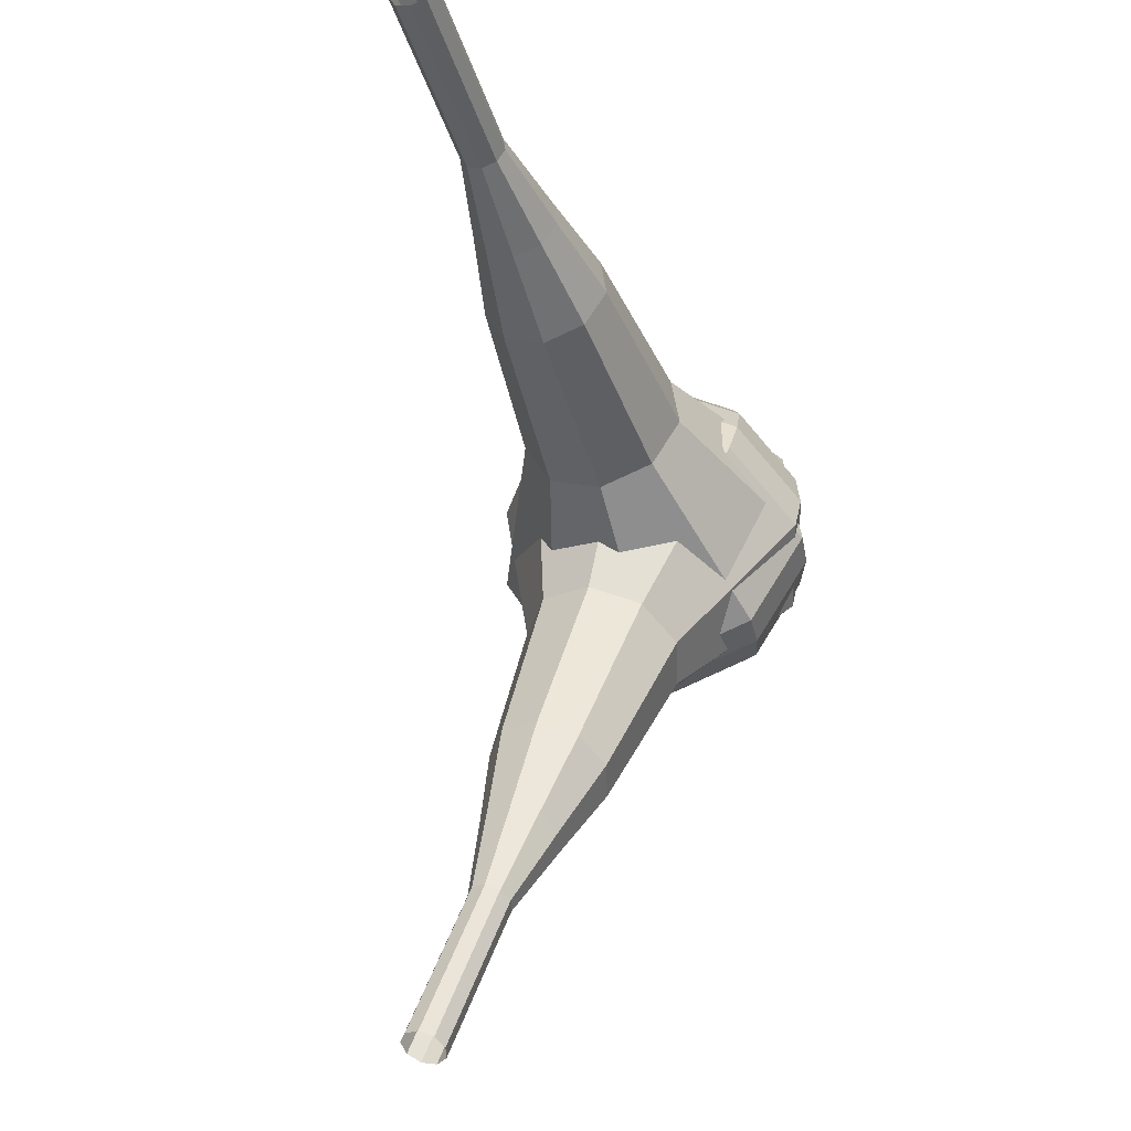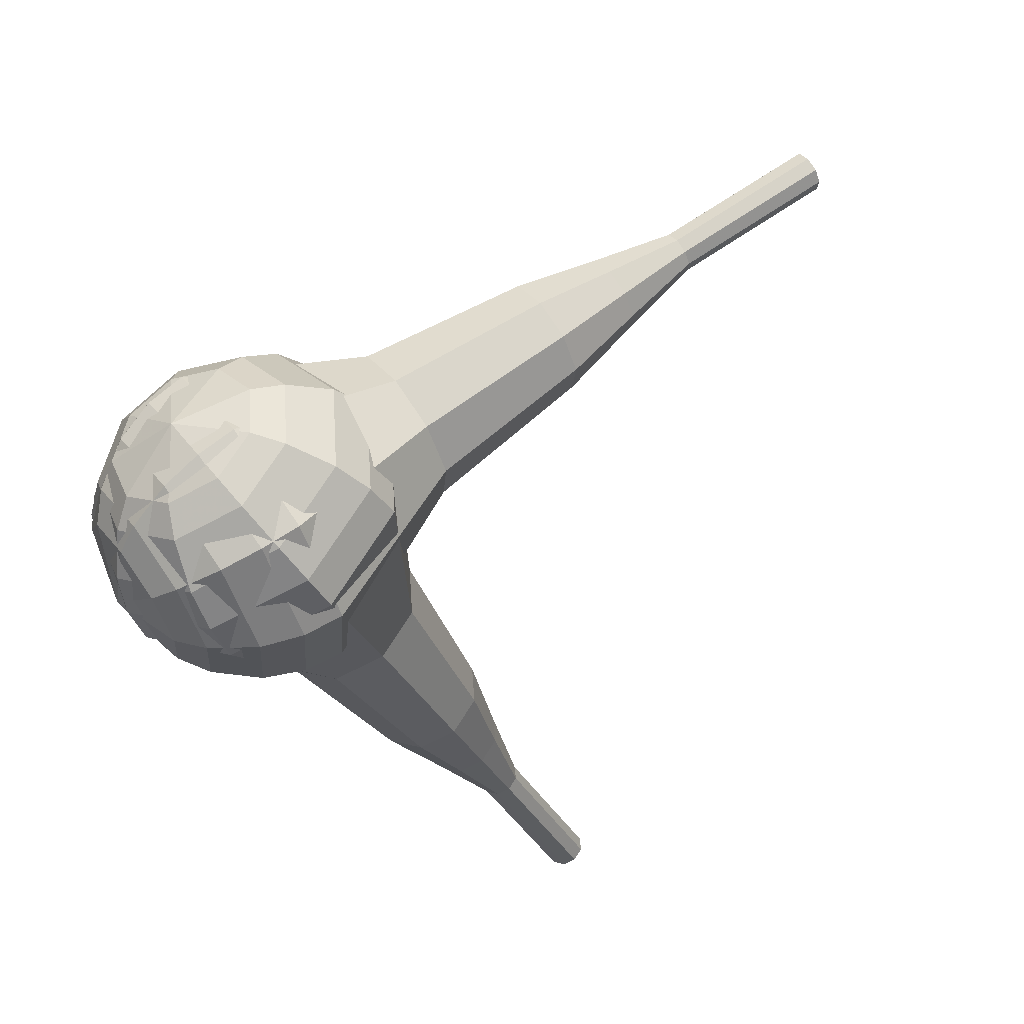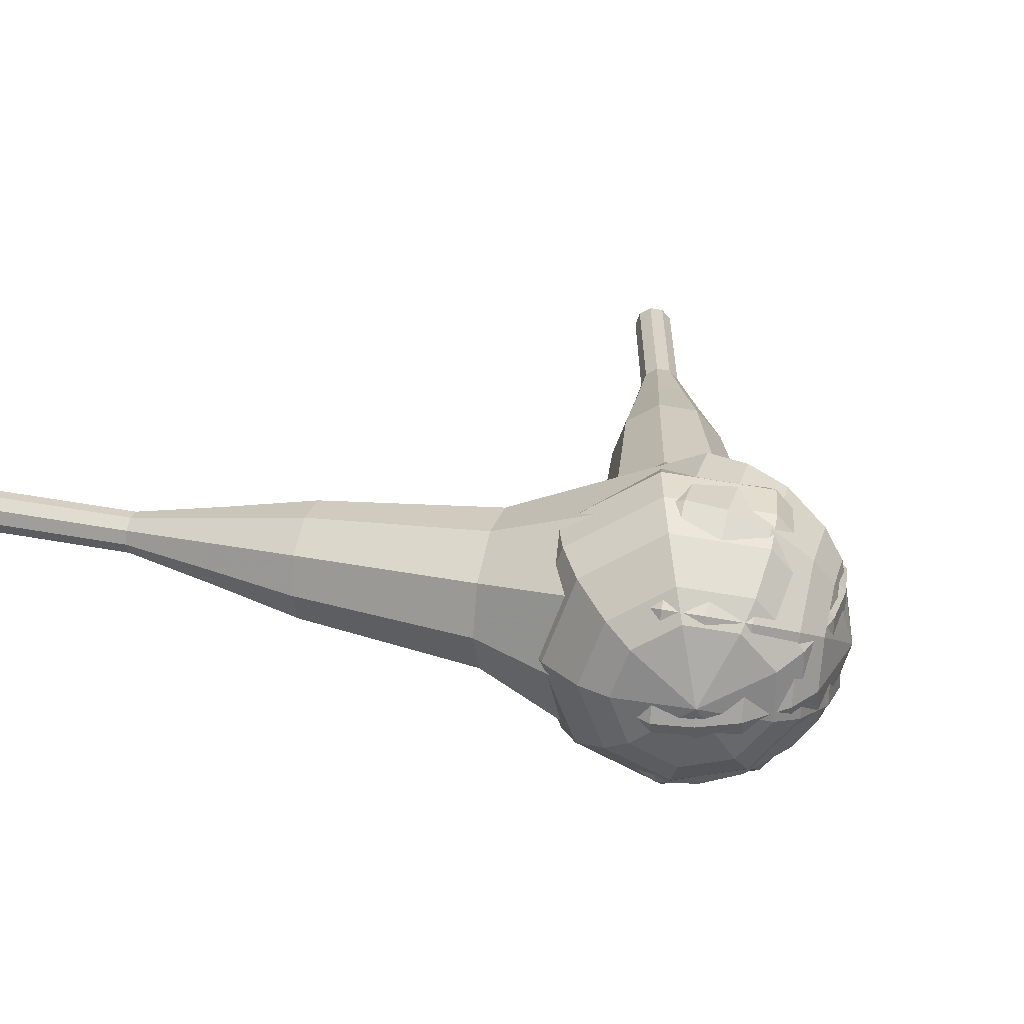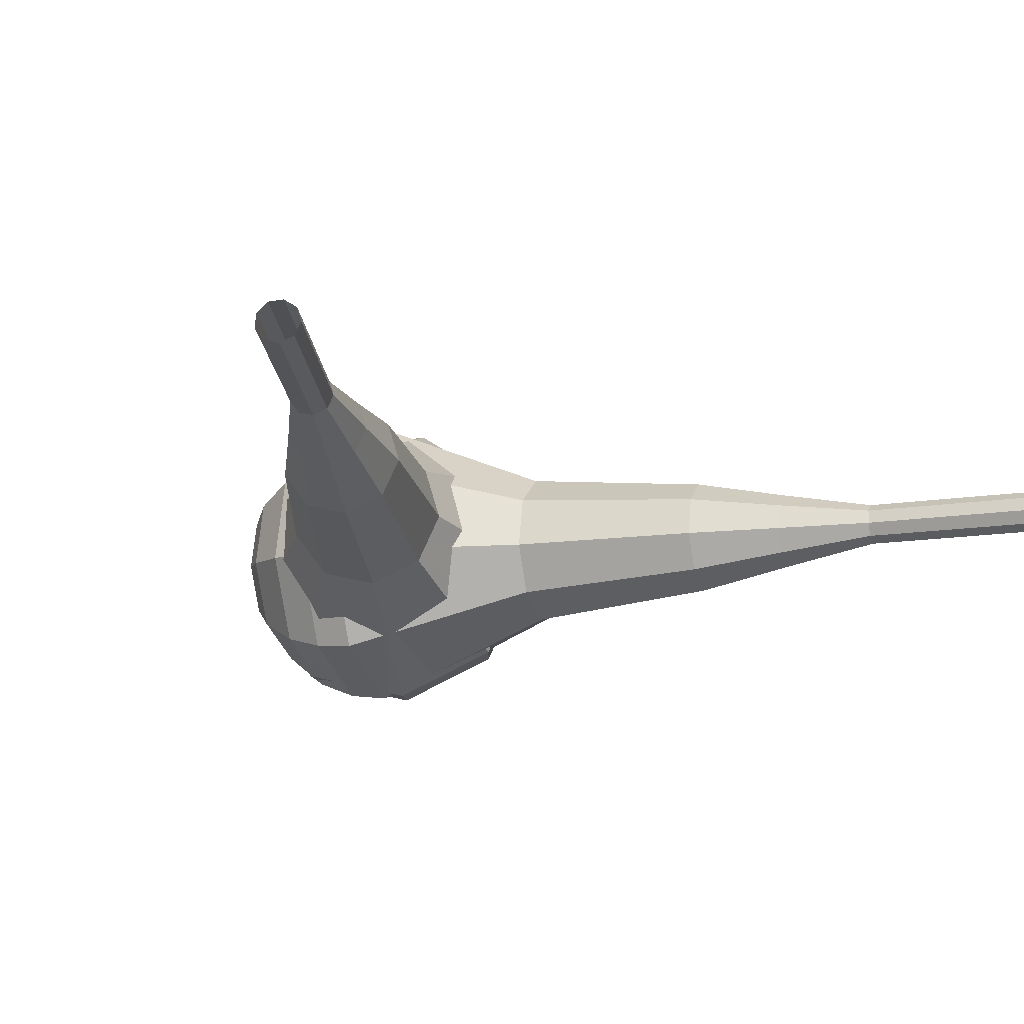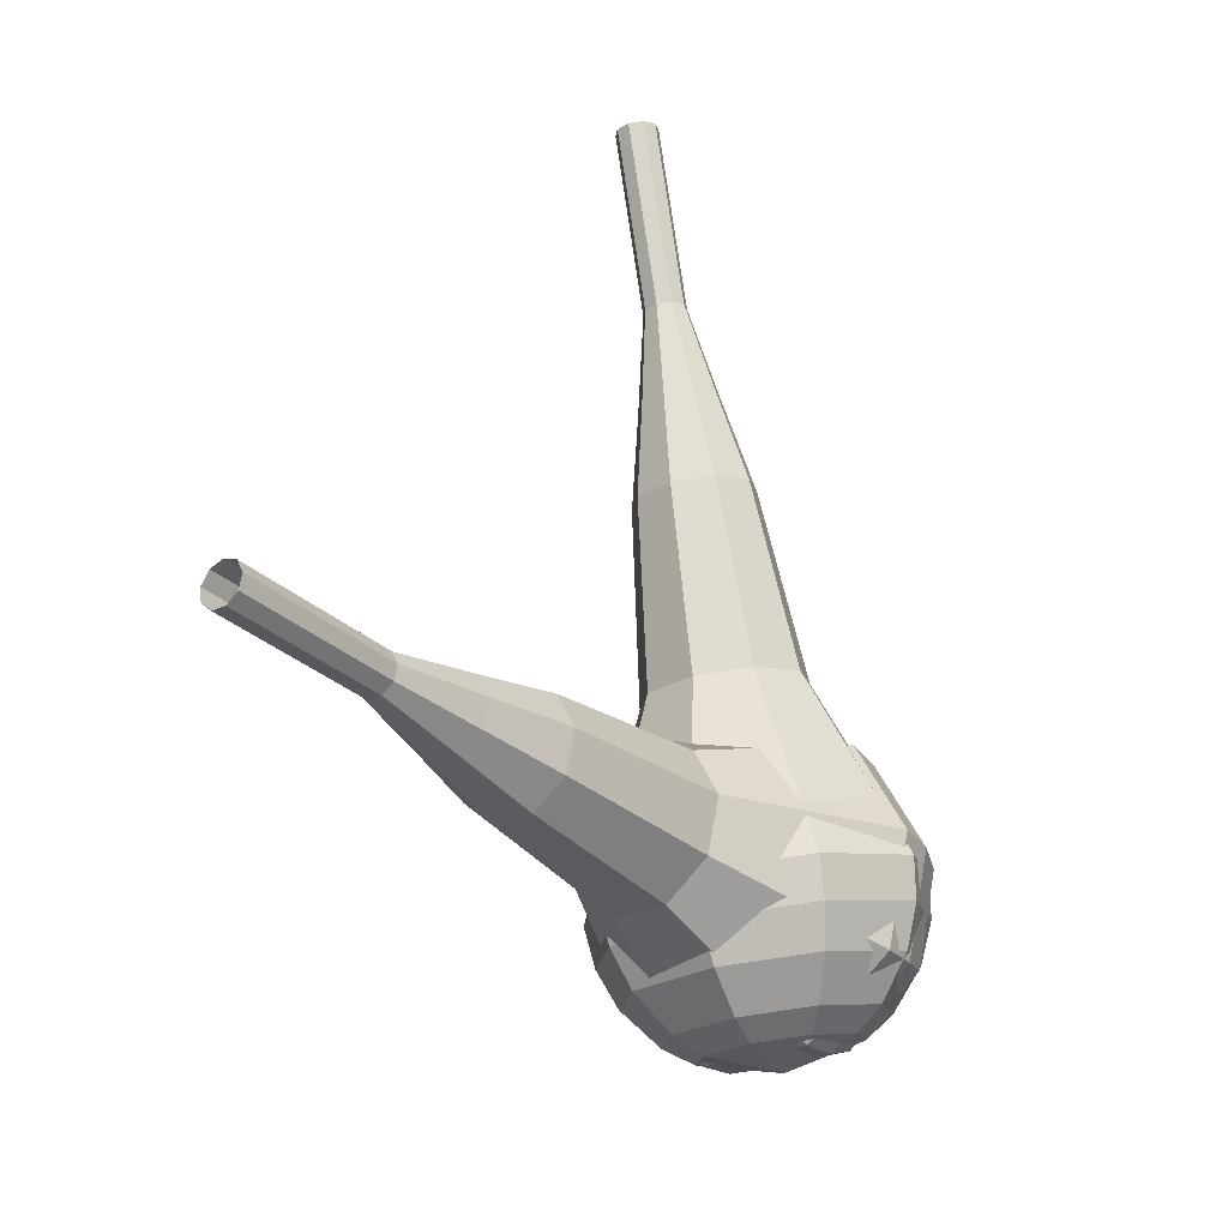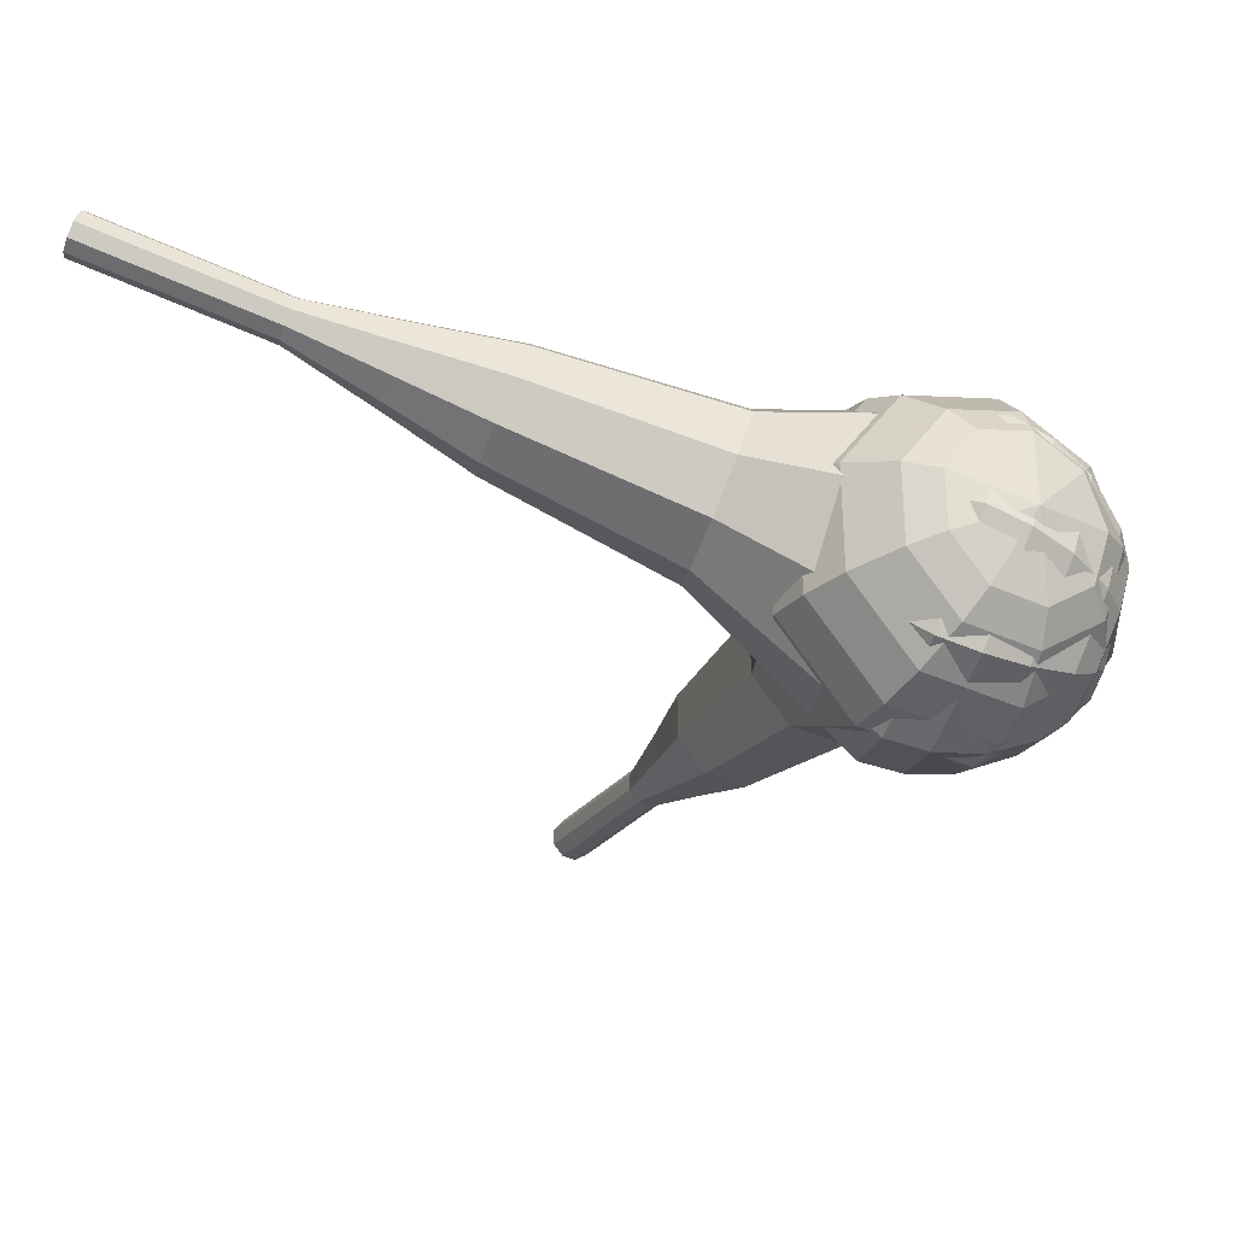
<metadata>
{"format":"obj","ext":"obj","renderer":"f3d","projection":"perspective","resolution":1024,"background":"white","views":[{"elev":72.0,"azim":70.9,"up":"+Y"},{"elev":-46.5,"azim":49.6,"up":"+Z"},{"elev":-5.4,"azim":-53.5,"up":"+Z"},{"elev":14.5,"azim":132.5,"up":"+Z"},{"elev":8.3,"azim":93.3,"up":"+Y"},{"elev":-62.0,"azim":-85.6,"up":"+Z"}]}
</metadata>
<code>
g tube1
v 176.4 157.8 99.1
v 176.8 157.8 98.56
v 177.3 157.5 98.28
v 177.7 156.9 98.38
v 177.7 156.4 98.81
v 177.4 156.1 99.38
v 176.9 156.3 99.82
v 176.5 156.8 99.92
v 176.3 157.4 99.63
v 176.4 157.8 99.1
v 173.7 155.8 96.84
v 174.1 155.8 96.3
v 174.6 155.5 96.02
v 174.9 154.9 96.11
v 175 154.4 96.55
v 174.7 154.1 97.12
v 174.2 154.3 97.56
v 173.7 154.8 97.66
v 173.5 155.4 97.37
v 173.7 155.8 96.84
v 170.9 153.8 94.57
v 171.3 153.8 94.04
v 171.8 153.5 93.75
v 172.2 152.9 93.85
v 172.2 152.4 94.29
v 171.9 152.1 94.86
v 171.4 152.3 95.29
v 171 152.8 95.39
v 170.8 153.4 95.11
v 170.9 153.8 94.57
v 167.7 152.5 92.31
v 168.4 152.6 91.31
v 169.4 151.9 90.77
v 170 150.8 90.96
v 170.1 149.8 91.78
v 169.5 149.4 92.84
v 168.6 149.7 93.66
v 167.7 150.7 93.85
v 167.4 151.8 93.31
v 167.7 152.5 92.31
v 164.3 151.3 90.05
v 165.5 151.3 88.54
v 167 150.3 87.74
v 167.9 148.7 88.02
v 168 147.2 89.25
v 167.1 146.5 90.85
v 165.7 147.1 92.08
v 164.5 148.5 92.35
v 163.9 150.2 91.55
v 164.3 151.3 90.05
v 158.3 148 85.52
v 159.9 148.1 83.52
v 161.8 146.7 82.45
v 163.1 144.5 82.82
v 163.1 142.6 84.46
v 162 141.7 86.59
v 160.1 142.4 88.23
v 158.5 144.3 88.6
v 157.7 146.5 87.53
v 158.3 148 85.52
v 150.6 147.1 81
v 153.8 147.2 76.99
v 157.5 144.5 74.85
v 160.1 140.1 75.59
v 160.3 136.1 78.86
v 158 134.5 83.14
v 154.3 135.9 86.41
v 150.9 139.6 87.15
v 149.5 144.1 85.01
v 150.6 147.1 81
v 149.5 146 79.96
v 152.6 146.1 76.08
v 156.2 143.4 74.01
v 158.7 139.2 74.73
v 158.9 135.4 77.89
v 156.6 133.8 82.03
v 153.1 135.1 85.2
v 149.8 138.8 85.92
v 148.4 143.1 83.85
v 149.5 146 79.96
v 148.7 144.4 78.92
v 151.4 144.5 75.45
v 154.7 142.2 73.6
v 156.9 138.4 74.24
v 157.1 135 77.07
v 155.1 133.5 80.77
v 151.9 134.7 83.61
v 148.9 138 84.25
v 147.7 141.8 82.4
v 148.7 144.4 78.92
v 148.3 142.3 77.88
v 150.4 142.4 75.23
v 152.9 140.5 73.82
v 154.6 137.6 74.31
v 154.7 135 76.47
v 153.2 133.9 79.3
v 150.7 134.8 81.46
v 148.5 137.4 81.95
v 147.5 140.3 80.54
v 148.3 142.3 77.88
v 148.4 140.7 77.37
v 150 140.8 75.42
v 151.8 139.5 74.39
v 153.1 137.3 74.75
v 153.1 135.4 76.33
v 152 134.6 78.4
v 150.2 135.3 79.98
v 148.6 137.1 80.34
v 147.9 139.3 79.31
v 148.4 140.7 77.37
v 149.9 137.3 76.85
v 149.9 137.3 76.85
v 149.9 137.3 76.85
v 149.9 137.3 76.85
v 149.9 137.3 76.85
v 149.9 137.3 76.85
v 149.9 137.3 76.85
v 149.9 137.3 76.85
v 149.9 137.3 76.85
v 149.9 137.3 76.85
f 1 2 12
f 12 11 1
f 2 3 13
f 13 12 2
f 3 4 14
f 14 13 3
f 4 5 15
f 15 14 4
f 5 6 16
f 16 15 5
f 6 7 17
f 17 16 6
f 7 8 18
f 18 17 7
f 8 9 19
f 19 18 8
f 9 10 20
f 20 19 9
f 11 12 22
f 22 21 11
f 12 13 23
f 23 22 12
f 13 14 24
f 24 23 13
f 14 15 25
f 25 24 14
f 15 16 26
f 26 25 15
f 16 17 27
f 27 26 16
f 17 18 28
f 28 27 17
f 18 19 29
f 29 28 18
f 19 20 30
f 30 29 19
f 21 22 32
f 32 31 21
f 22 23 33
f 33 32 22
f 23 24 34
f 34 33 23
f 24 25 35
f 35 34 24
f 25 26 36
f 36 35 25
f 26 27 37
f 37 36 26
f 27 28 38
f 38 37 27
f 28 29 39
f 39 38 28
f 29 30 40
f 40 39 29
f 31 32 42
f 42 41 31
f 32 33 43
f 43 42 32
f 33 34 44
f 44 43 33
f 34 35 45
f 45 44 34
f 35 36 46
f 46 45 35
f 36 37 47
f 47 46 36
f 37 38 48
f 48 47 37
f 38 39 49
f 49 48 38
f 39 40 50
f 50 49 39
f 41 42 52
f 52 51 41
f 42 43 53
f 53 52 42
f 43 44 54
f 54 53 43
f 44 45 55
f 55 54 44
f 45 46 56
f 56 55 45
f 46 47 57
f 57 56 46
f 47 48 58
f 58 57 47
f 48 49 59
f 59 58 48
f 49 50 60
f 60 59 49
f 51 52 62
f 62 61 51
f 52 53 63
f 63 62 52
f 53 54 64
f 64 63 53
f 54 55 65
f 65 64 54
f 55 56 66
f 66 65 55
f 56 57 67
f 67 66 56
f 57 58 68
f 68 67 57
f 58 59 69
f 69 68 58
f 59 60 70
f 70 69 59
f 61 62 72
f 72 71 61
f 62 63 73
f 73 72 62
f 63 64 74
f 74 73 63
f 64 65 75
f 75 74 64
f 65 66 76
f 76 75 65
f 66 67 77
f 77 76 66
f 67 68 78
f 78 77 67
f 68 69 79
f 79 78 68
f 69 70 80
f 80 79 69
f 71 72 82
f 82 81 71
f 72 73 83
f 83 82 72
f 73 74 84
f 84 83 73
f 74 75 85
f 85 84 74
f 75 76 86
f 86 85 75
f 76 77 87
f 87 86 76
f 77 78 88
f 88 87 77
f 78 79 89
f 89 88 78
f 79 80 90
f 90 89 79
f 81 82 92
f 92 91 81
f 82 83 93
f 93 92 82
f 83 84 94
f 94 93 83
f 84 85 95
f 95 94 84
f 85 86 96
f 96 95 85
f 86 87 97
f 97 96 86
f 87 88 98
f 98 97 87
f 88 89 99
f 99 98 88
f 89 90 100
f 100 99 89
f 91 92 102
f 102 101 91
f 92 93 103
f 103 102 92
f 93 94 104
f 104 103 93
f 94 95 105
f 105 104 94
f 95 96 106
f 106 105 95
f 96 97 107
f 107 106 96
f 97 98 108
f 108 107 97
f 98 99 109
f 109 108 98
f 99 100 110
f 110 109 99
f 101 102 112
f 112 111 101
f 102 103 113
f 113 112 102
f 103 104 114
f 114 113 103
f 104 105 115
f 115 114 104
f 105 106 116
f 116 115 105
f 106 107 117
f 117 116 106
f 107 108 118
f 118 117 107
f 108 109 119
f 119 118 108
f 109 110 120
f 120 119 109
v 139.6 172.4 86.76
v 139.7 172.6 86.13
v 140.3 172.9 85.79
v 140.9 173.2 85.91
v 141.3 173.3 86.43
v 141.4 173.2 87.1
v 141 172.9 87.62
v 140.4 172.6 87.74
v 139.8 172.4 87.4
v 139.6 172.4 86.76
v 141.4 168.4 86.04
v 141.6 168.6 85.41
v 142.1 168.9 85.07
v 142.7 169.2 85.19
v 143.1 169.3 85.71
v 143.2 169.2 86.38
v 142.8 168.9 86.9
v 142.2 168.6 87.02
v 141.6 168.4 86.68
v 141.4 168.4 86.04
v 143.2 164.5 85.32
v 143.4 164.7 84.69
v 143.9 165 84.35
v 144.5 165.2 84.47
v 144.9 165.3 84.99
v 145 165.2 85.66
v 144.6 165 86.18
v 144 164.7 86.3
v 143.5 164.5 85.96
v 143.2 164.5 85.32
v 144.2 160.1 84.6
v 144.5 160.5 83.41
v 145.5 161 82.78
v 146.7 161.5 83
v 147.5 161.7 83.97
v 147.6 161.5 85.24
v 146.9 161.1 86.21
v 145.8 160.5 86.42
v 144.7 160.1 85.79
v 144.2 160.1 84.6
v 145.2 155.8 83.88
v 145.7 156.3 82.1
v 147.1 157.1 81.15
v 148.9 157.9 81.48
v 150.1 158.2 82.93
v 150.2 157.9 84.83
v 149.2 157.1 86.29
v 147.5 156.3 86.62
v 145.9 155.8 85.67
v 145.2 155.8 83.88
v 148 147.4 82.44
v 148.6 148.1 80.06
v 150.5 149.2 78.8
v 152.9 150.2 79.24
v 154.5 150.6 81.18
v 154.7 150.2 83.71
v 153.3 149.3 85.65
v 151 148.1 86.09
v 148.9 147.4 84.82
v 148 147.4 82.44
v 148.2 137.9 81
v 149.4 139.3 76.24
v 153.3 141.6 73.71
v 158 143.5 74.59
v 161.2 144.3 78.47
v 161.6 143.5 83.53
v 158.8 141.6 87.41
v 154.3 139.4 88.29
v 150.1 137.9 85.76
v 148.2 137.9 81
v 149.2 136.3 80.7
v 150.4 137.7 76.09
v 154.1 139.9 73.64
v 158.6 141.8 74.49
v 161.8 142.5 78.24
v 162.1 141.8 83.15
v 159.5 139.9 86.9
v 155.1 137.7 87.75
v 151 136.3 85.3
v 149.2 136.3 80.7
v 150.6 134.9 80.39
v 151.7 136.2 76.27
v 155.1 138.1 74.08
v 159.1 139.8 74.84
v 161.9 140.5 78.2
v 162.2 139.8 82.58
v 159.9 138.1 85.94
v 155.9 136.2 86.7
v 152.3 135 84.51
v 150.6 134.9 80.39
v 152.8 133.9 80.09
v 153.6 134.8 76.94
v 156.2 136.3 75.27
v 159.3 137.6 75.85
v 161.4 138.1 78.41
v 161.7 137.6 81.76
v 159.8 136.3 84.32
v 156.8 134.9 84.91
v 154.1 133.9 83.23
v 152.8 133.9 80.09
v 154.4 133.6 79.93
v 155 134.3 77.63
v 156.9 135.4 76.41
v 159.1 136.3 76.83
v 160.7 136.7 78.71
v 160.9 136.3 81.16
v 159.6 135.4 83.04
v 157.4 134.3 83.46
v 155.3 133.6 82.24
v 154.4 133.6 79.93
v 158.1 134.3 79.78
v 158.1 134.3 79.78
v 158.1 134.3 79.78
v 158.1 134.3 79.78
v 158.1 134.3 79.78
v 158.1 134.3 79.78
v 158.1 134.3 79.78
v 158.1 134.3 79.78
v 158.1 134.3 79.78
v 158.1 134.3 79.78
f 121 122 132
f 132 131 121
f 122 123 133
f 133 132 122
f 123 124 134
f 134 133 123
f 124 125 135
f 135 134 124
f 125 126 136
f 136 135 125
f 126 127 137
f 137 136 126
f 127 128 138
f 138 137 127
f 128 129 139
f 139 138 128
f 129 130 140
f 140 139 129
f 131 132 142
f 142 141 131
f 132 133 143
f 143 142 132
f 133 134 144
f 144 143 133
f 134 135 145
f 145 144 134
f 135 136 146
f 146 145 135
f 136 137 147
f 147 146 136
f 137 138 148
f 148 147 137
f 138 139 149
f 149 148 138
f 139 140 150
f 150 149 139
f 141 142 152
f 152 151 141
f 142 143 153
f 153 152 142
f 143 144 154
f 154 153 143
f 144 145 155
f 155 154 144
f 145 146 156
f 156 155 145
f 146 147 157
f 157 156 146
f 147 148 158
f 158 157 147
f 148 149 159
f 159 158 148
f 149 150 160
f 160 159 149
f 151 152 162
f 162 161 151
f 152 153 163
f 163 162 152
f 153 154 164
f 164 163 153
f 154 155 165
f 165 164 154
f 155 156 166
f 166 165 155
f 156 157 167
f 167 166 156
f 157 158 168
f 168 167 157
f 158 159 169
f 169 168 158
f 159 160 170
f 170 169 159
f 161 162 172
f 172 171 161
f 162 163 173
f 173 172 162
f 163 164 174
f 174 173 163
f 164 165 175
f 175 174 164
f 165 166 176
f 176 175 165
f 166 167 177
f 177 176 166
f 167 168 178
f 178 177 167
f 168 169 179
f 179 178 168
f 169 170 180
f 180 179 169
f 171 172 182
f 182 181 171
f 172 173 183
f 183 182 172
f 173 174 184
f 184 183 173
f 174 175 185
f 185 184 174
f 175 176 186
f 186 185 175
f 176 177 187
f 187 186 176
f 177 178 188
f 188 187 177
f 178 179 189
f 189 188 178
f 179 180 190
f 190 189 179
f 181 182 192
f 192 191 181
f 182 183 193
f 193 192 182
f 183 184 194
f 194 193 183
f 184 185 195
f 195 194 184
f 185 186 196
f 196 195 185
f 186 187 197
f 197 196 186
f 187 188 198
f 198 197 187
f 188 189 199
f 199 198 188
f 189 190 200
f 200 199 189
f 191 192 202
f 202 201 191
f 192 193 203
f 203 202 192
f 193 194 204
f 204 203 193
f 194 195 205
f 205 204 194
f 195 196 206
f 206 205 195
f 196 197 207
f 207 206 196
f 197 198 208
f 208 207 197
f 198 199 209
f 209 208 198
f 199 200 210
f 210 209 199
f 201 202 212
f 212 211 201
f 202 203 213
f 213 212 202
f 203 204 214
f 214 213 203
f 204 205 215
f 215 214 204
f 205 206 216
f 216 215 205
f 206 207 217
f 217 216 206
f 207 208 218
f 218 217 207
f 208 209 219
f 219 218 208
f 209 210 220
f 220 219 209
f 211 212 222
f 222 221 211
f 212 213 223
f 223 222 212
f 213 214 224
f 224 223 213
f 214 215 225
f 225 224 214
f 215 216 226
f 226 225 215
f 216 217 227
f 227 226 216
f 217 218 228
f 228 227 217
f 218 219 229
f 229 228 218
f 219 220 230
f 230 229 219
f 221 222 232
f 232 231 221
f 222 223 233
f 233 232 222
f 223 224 234
f 234 233 223
f 224 225 235
f 235 234 224
f 225 226 236
f 236 235 225
f 226 227 237
f 237 236 226
f 227 228 238
f 238 237 227
f 228 229 239
f 239 238 228
f 229 230 240
f 240 239 229
g

</code>
